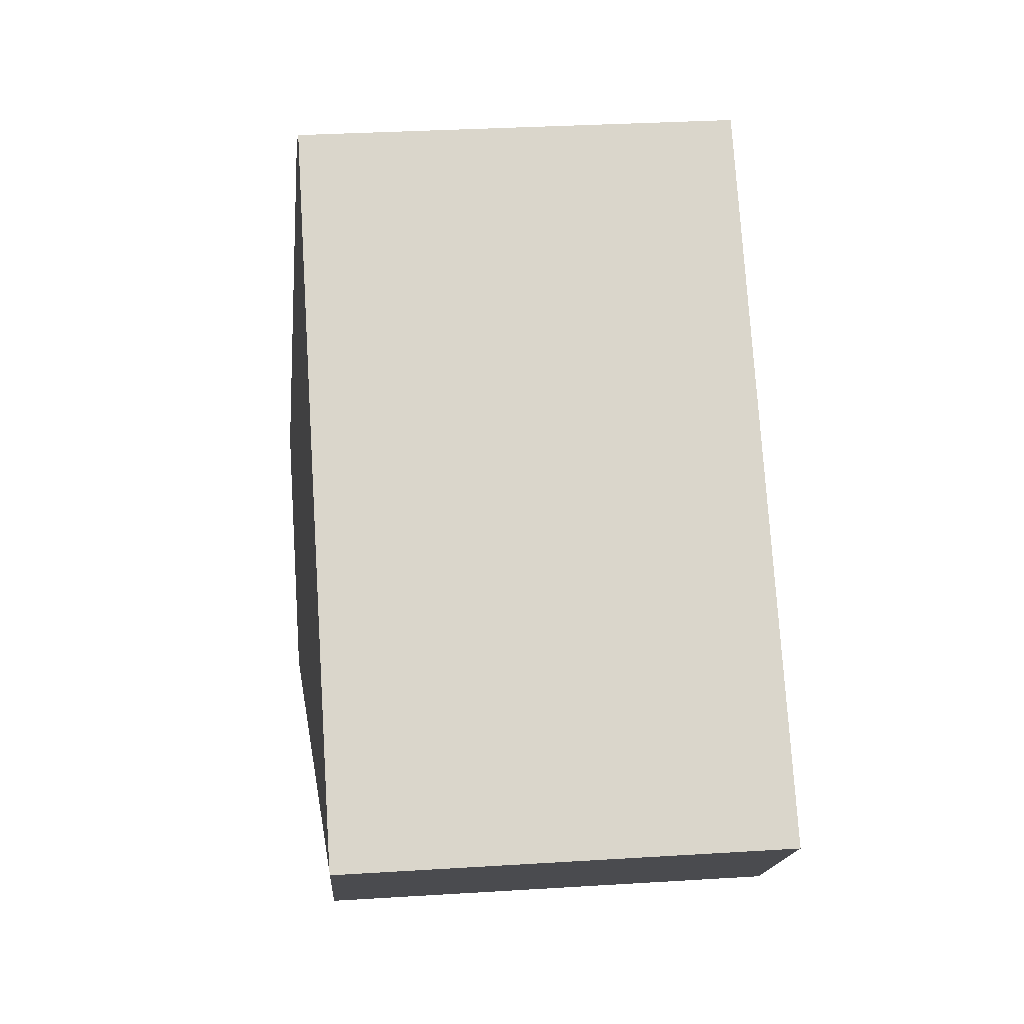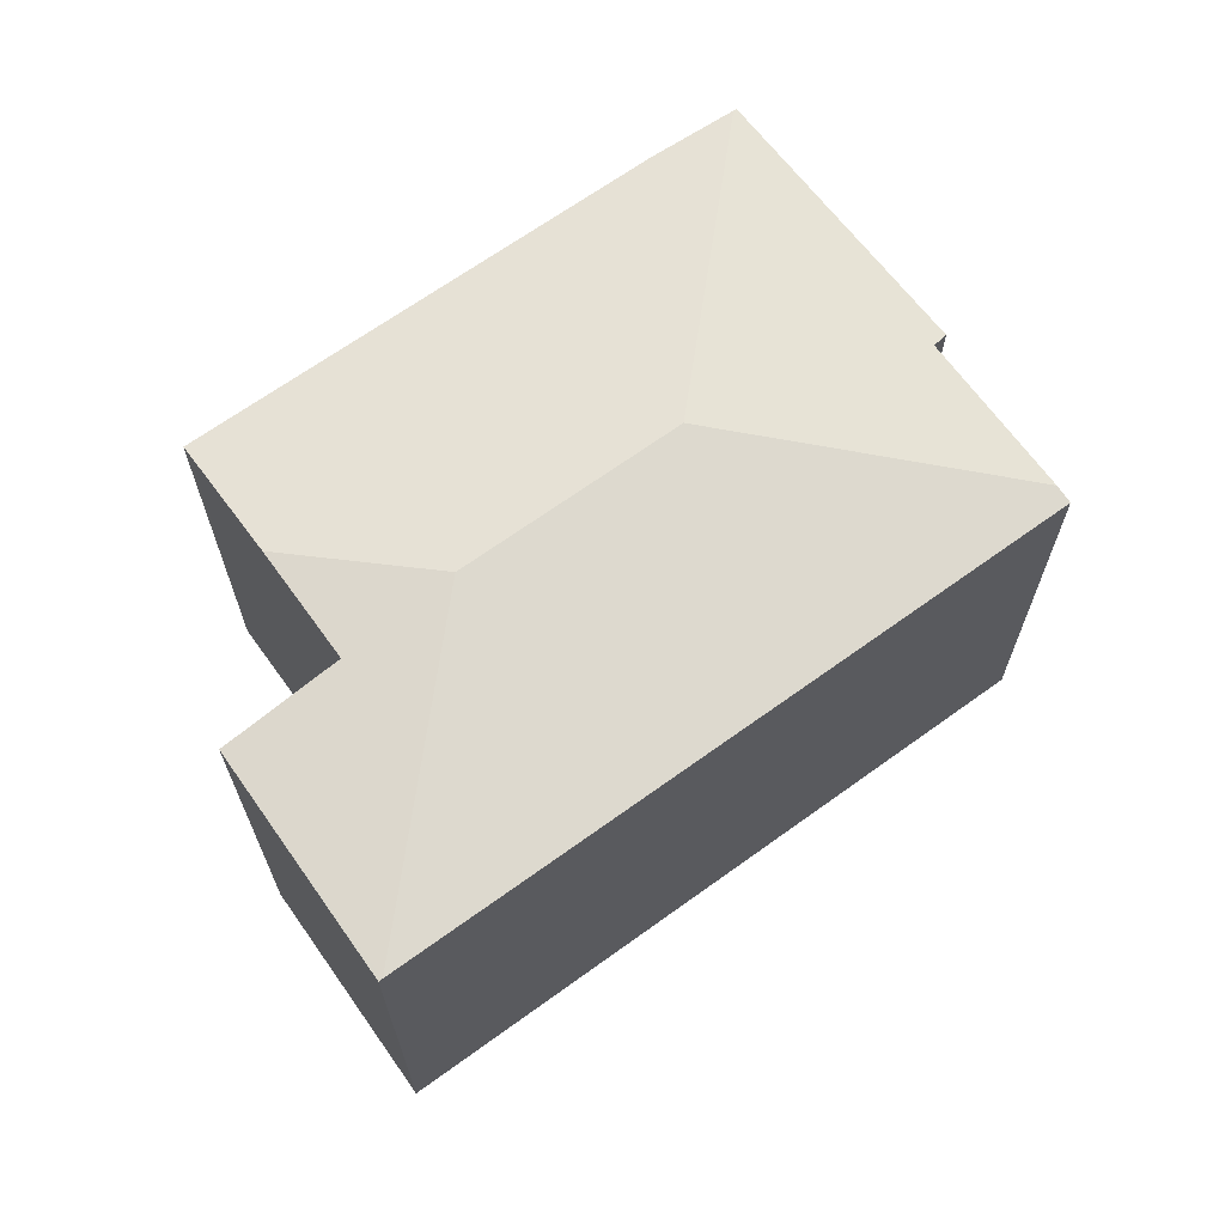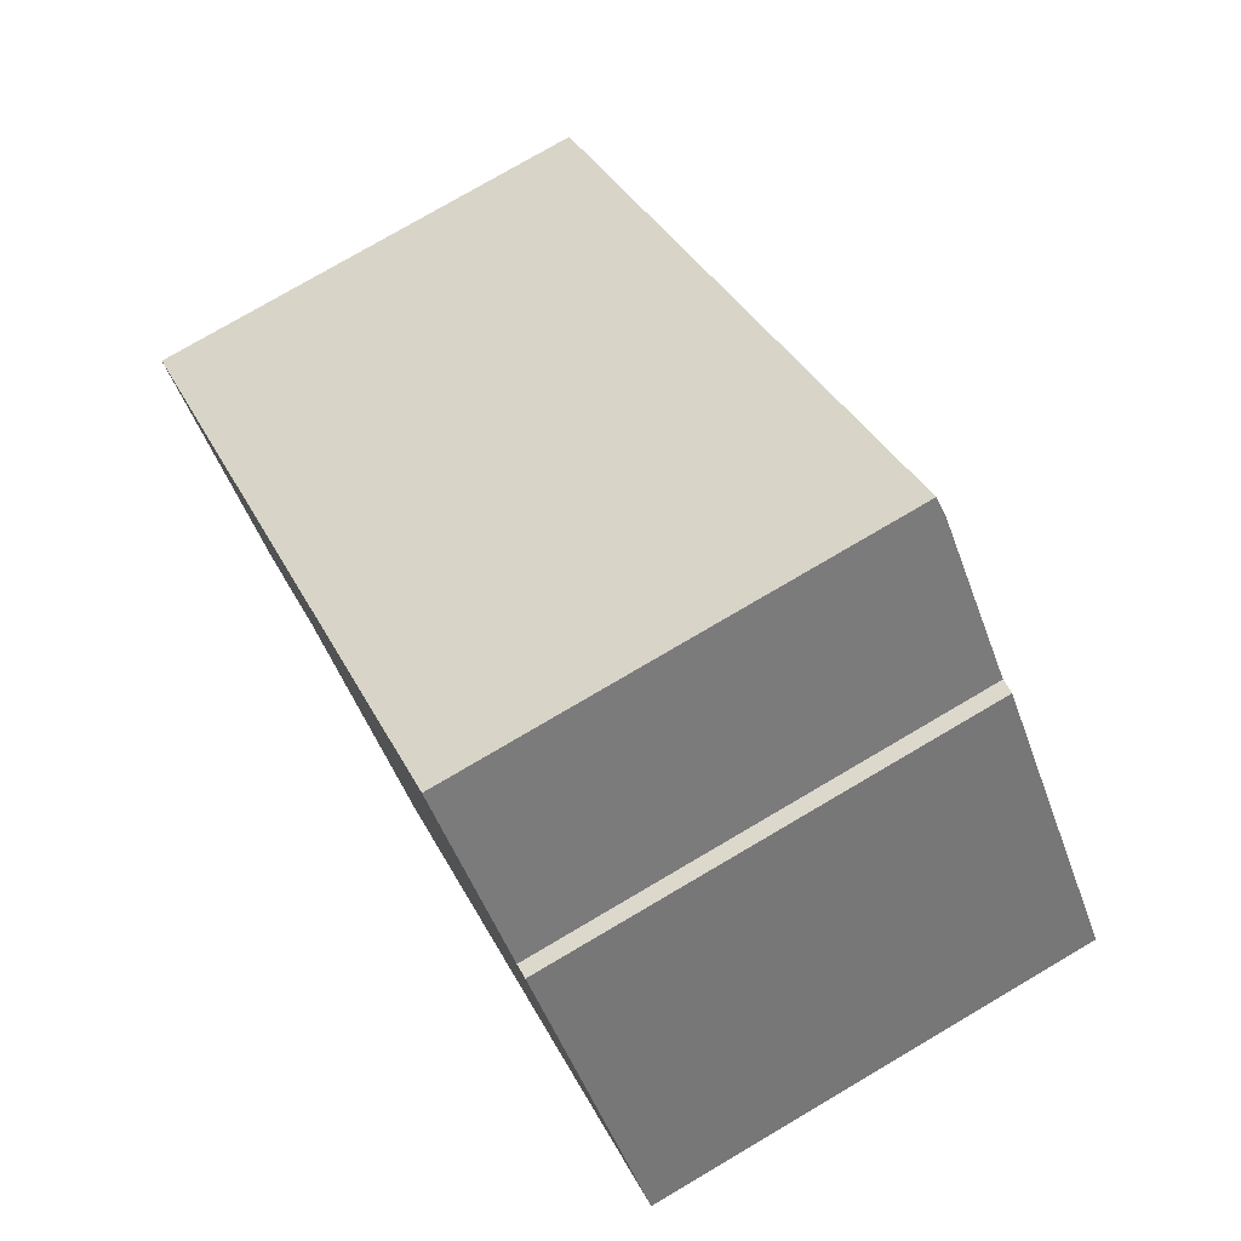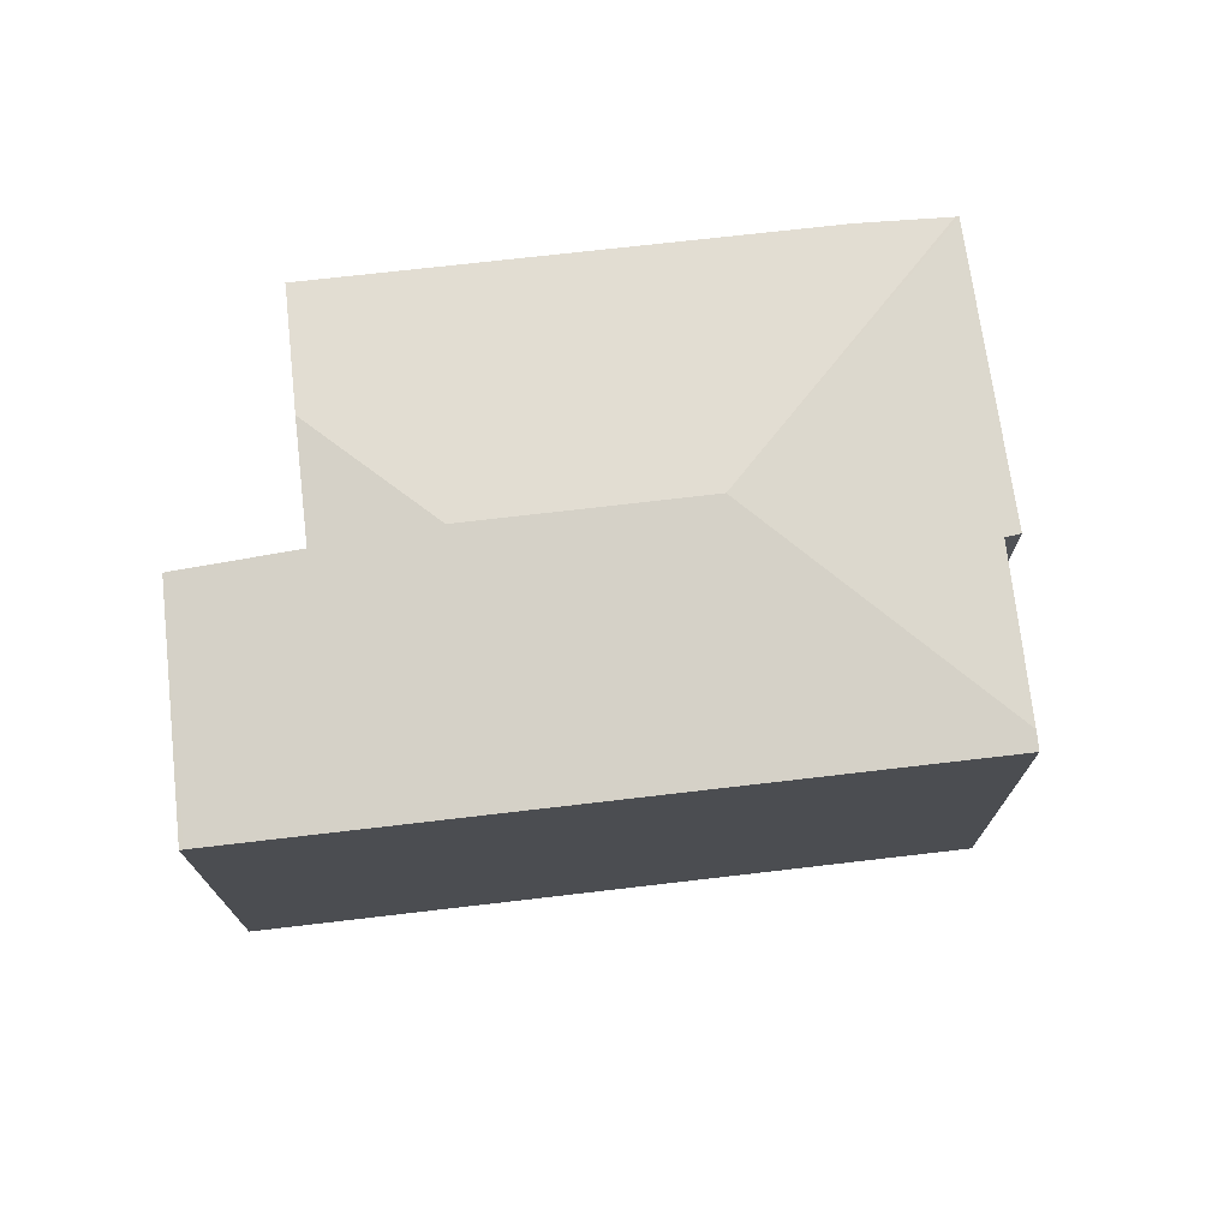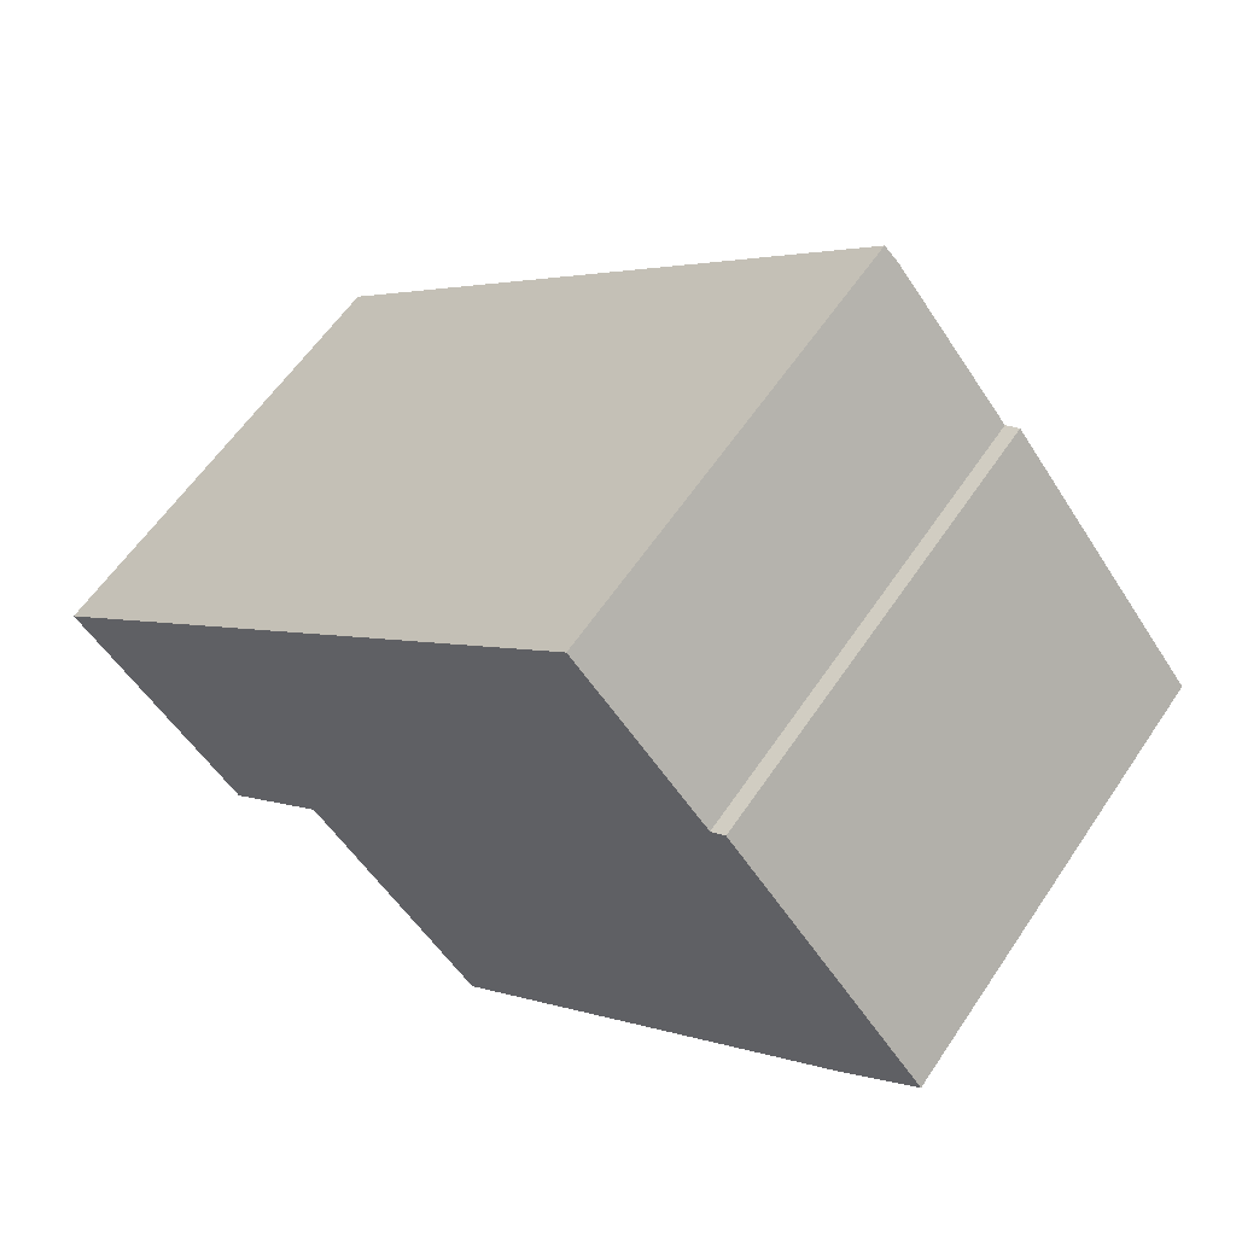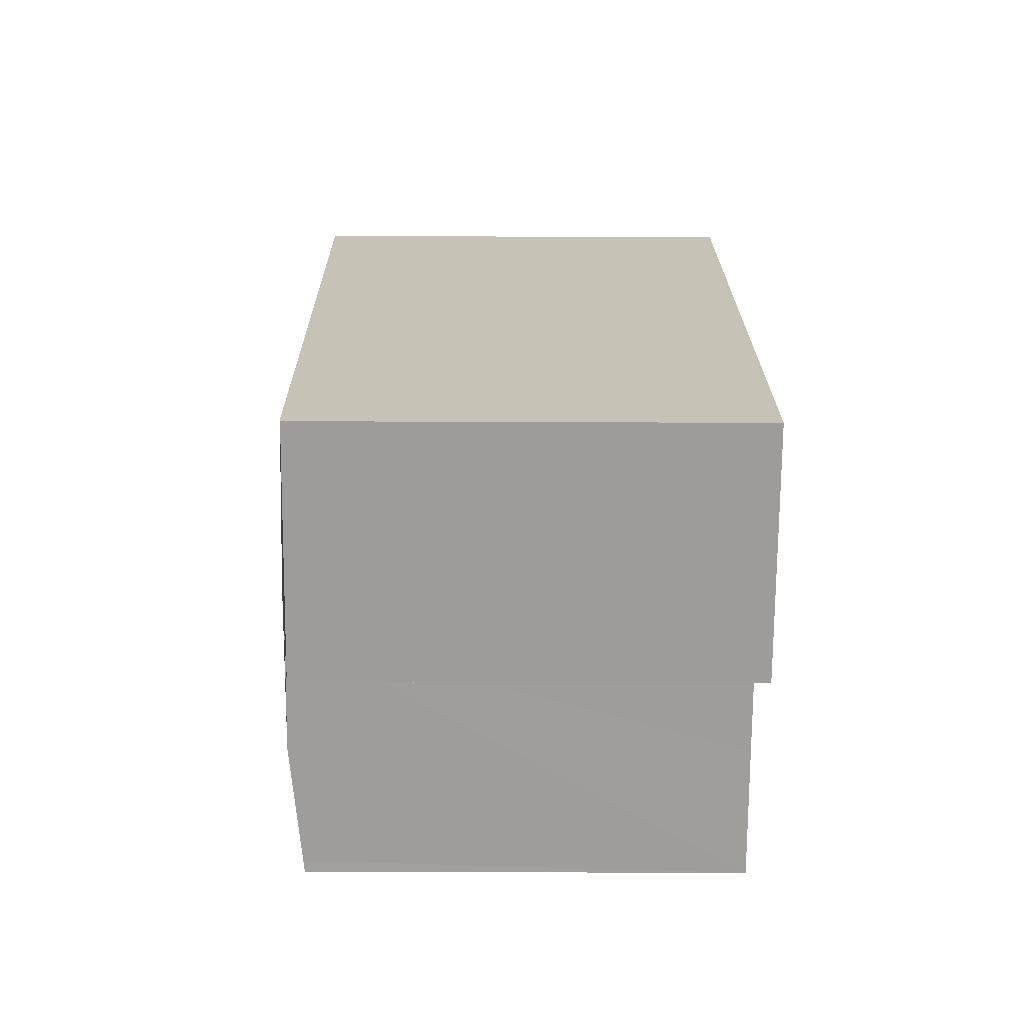
<metadata>
{"format":"obj","ext":"obj","renderer":"f3d","projection":"perspective","resolution":1024,"background":"white","views":[{"elev":33.6,"azim":-94.8,"up":"+Z"},{"elev":67.5,"azim":-76.9,"up":"+Y"},{"elev":77.6,"azim":59.6,"up":"+Z"},{"elev":74.0,"azim":-47.6,"up":"+Y"},{"elev":59.9,"azim":33.9,"up":"+Z"},{"elev":-21.7,"azim":-90.5,"up":"+Z"}]}
</metadata>
<code>
v  8.319 7.099 2.071
v  13.65 6.698 1.689
v  13.61 6.704 1.651
v  10.68 6.693 5.306
v  10.47 6.719 5.17
v  8.726 6.724 7.182
v  6.49 6.714 -4.403
v  12.58 6.697 0.668
v  6.611 6.694 -4.546
v  5.275 6.907 -3.009
v  5.483 7.099 -0.391
v  4.028 6.903 -1.577
v  0.048 6.693 0.041
v  2.512 6.698 -2.826
v  0 6.686 4.094e-16
v  8.531 6.693 7.406
v  6.611 2.784e-16 -4.546
v  5.275 1.842e-16 -3.009
v  4.028 9.656e-17 -1.577
v  6.49 2.696e-16 -4.403
v  2.512 1.73e-16 -2.826
v  0 0 0
v  12.58 -4.09e-17 0.668
v  13.65 -1.034e-16 1.689
v  13.61 -1.011e-16 1.651
v  8.531 -4.535e-16 7.406
v  0.048 -2.511e-18 0.041
v  10.47 -3.166e-16 5.17
v  10.68 -3.249e-16 5.306
v  8.726 -4.398e-16 7.182
g defaultobject
f 1 2 3
f 2 1 4
f 4 1 5
f 5 1 6
f 7 8 9
f 8 7 10
f 8 10 11
f 8 11 3
f 3 11 1
f 12 11 10
f 11 12 13
f 13 12 14
f 13 14 15
f 6 13 16
f 13 6 1
f 13 1 11
f 17 7 9
f 7 17 10
f 10 17 12
f 12 17 18
f 12 18 19
f 18 17 20
f 21 15 14
f 15 21 22
f 19 14 12
f 14 19 21
f 23 9 8
f 9 23 17
f 2 8 3
f 8 2 24
f 8 24 23
f 23 24 25
f 15 16 13
f 16 15 22
f 16 22 26
f 26 22 27
f 28 4 5
f 4 28 29
f 16 5 6
f 5 16 26
f 5 26 28
f 28 26 30
f 4 24 2
f 24 4 29
f 29 23 24
f 23 29 28
f 23 28 30
f 23 30 17
f 17 30 26
f 17 26 20
f 20 26 19
f 19 26 27
f 20 19 18
f 19 27 21
f 21 27 22

</code>
